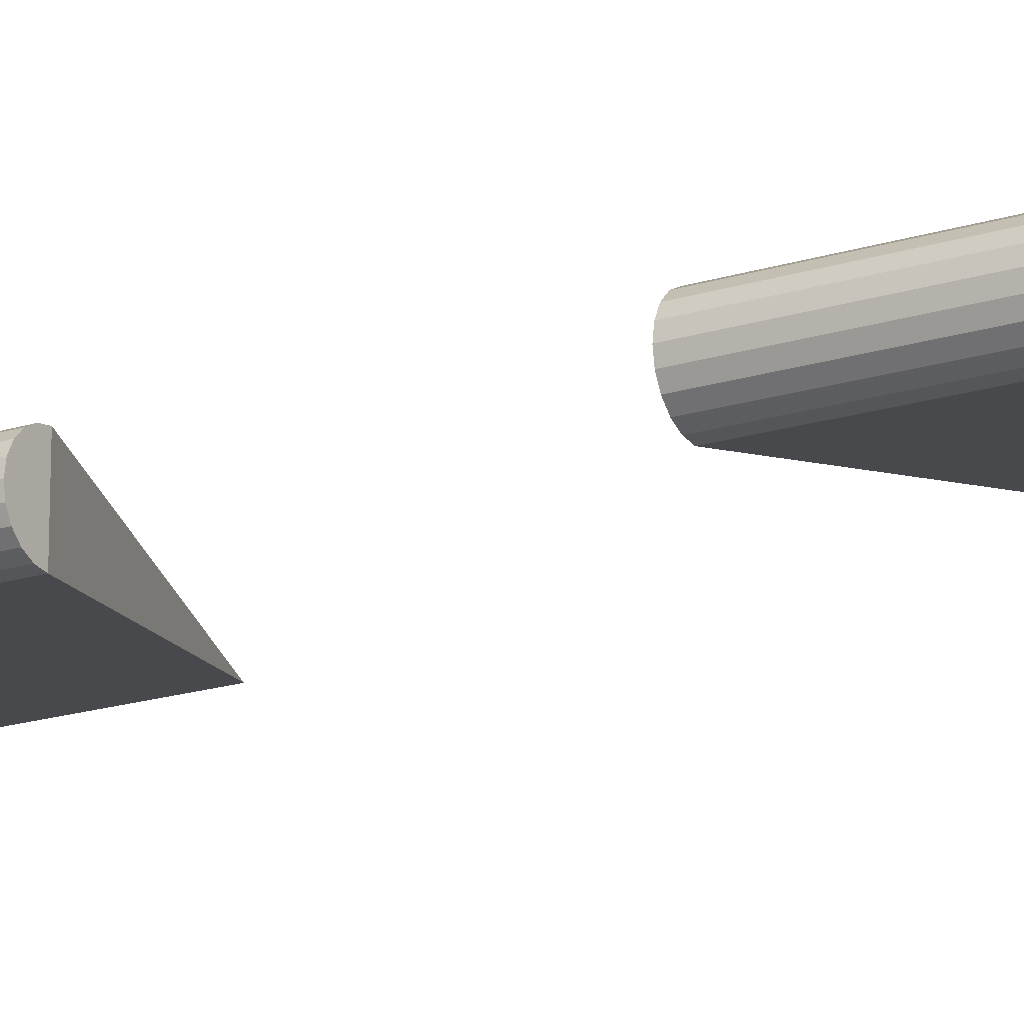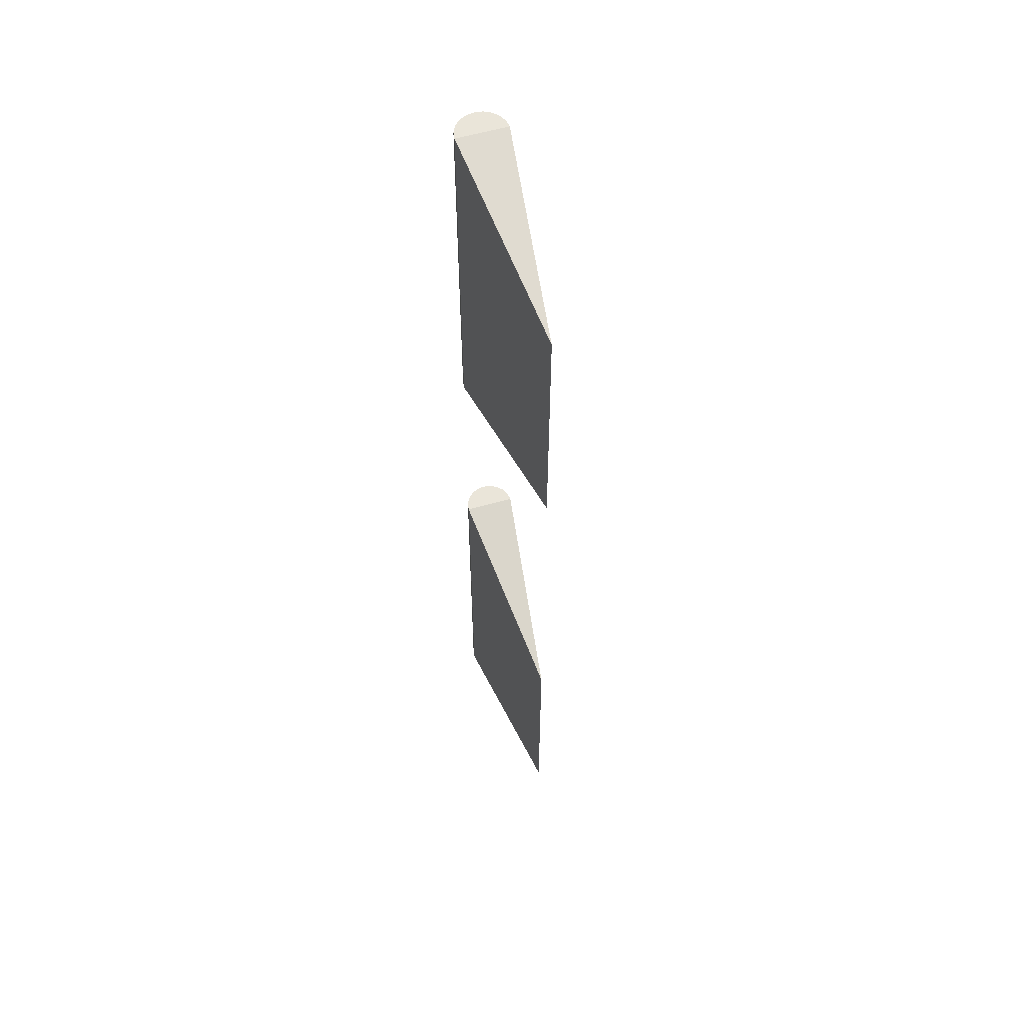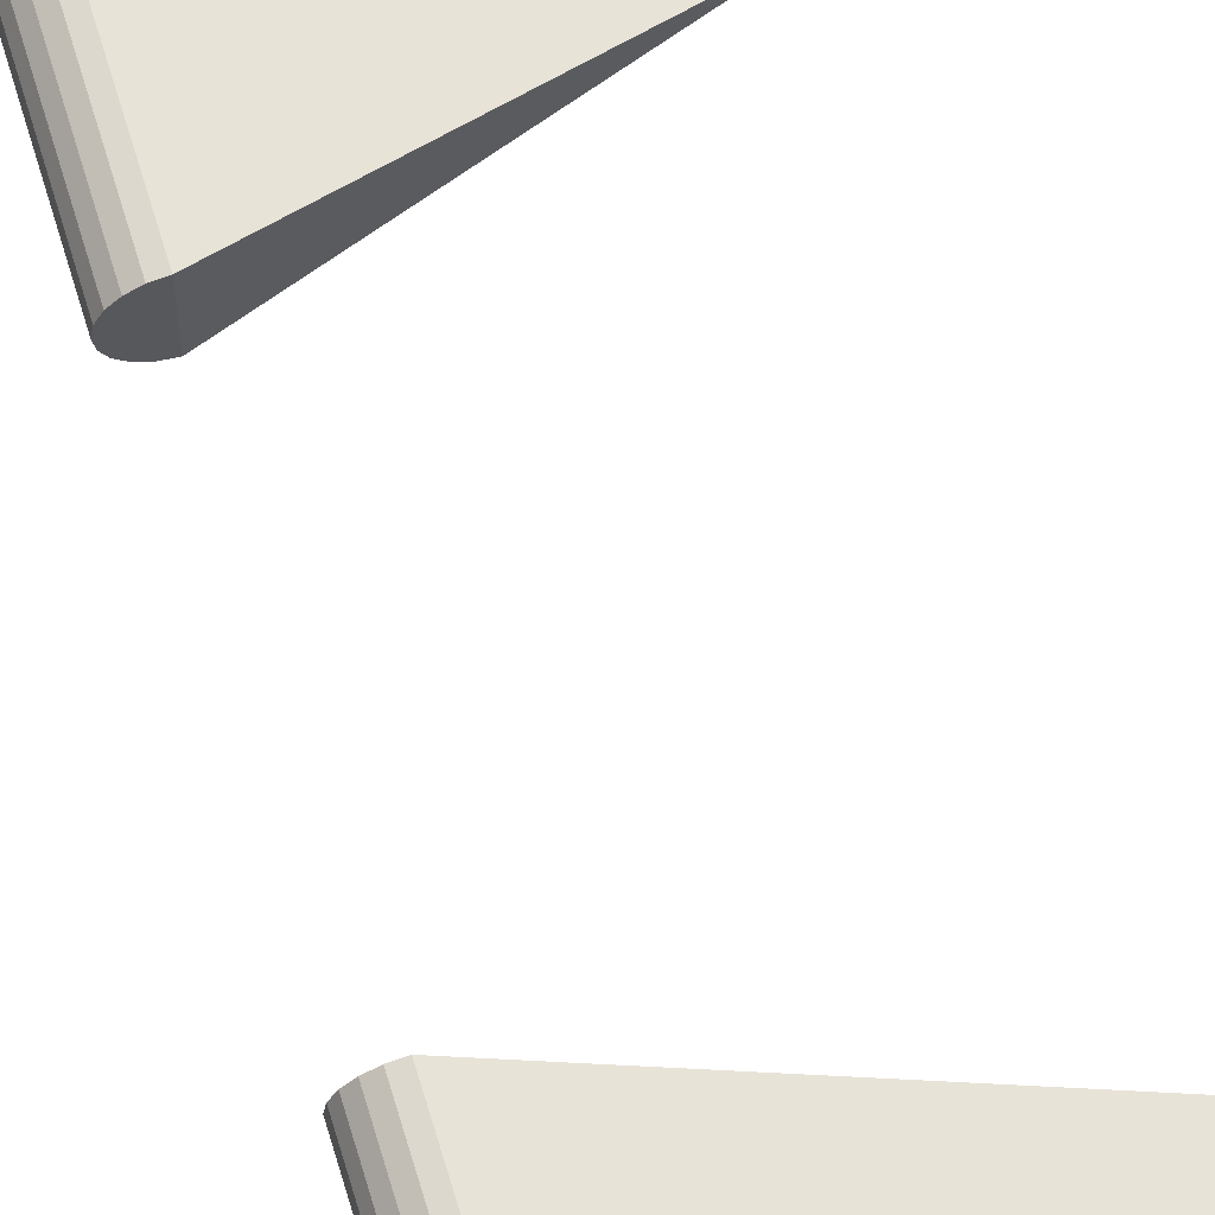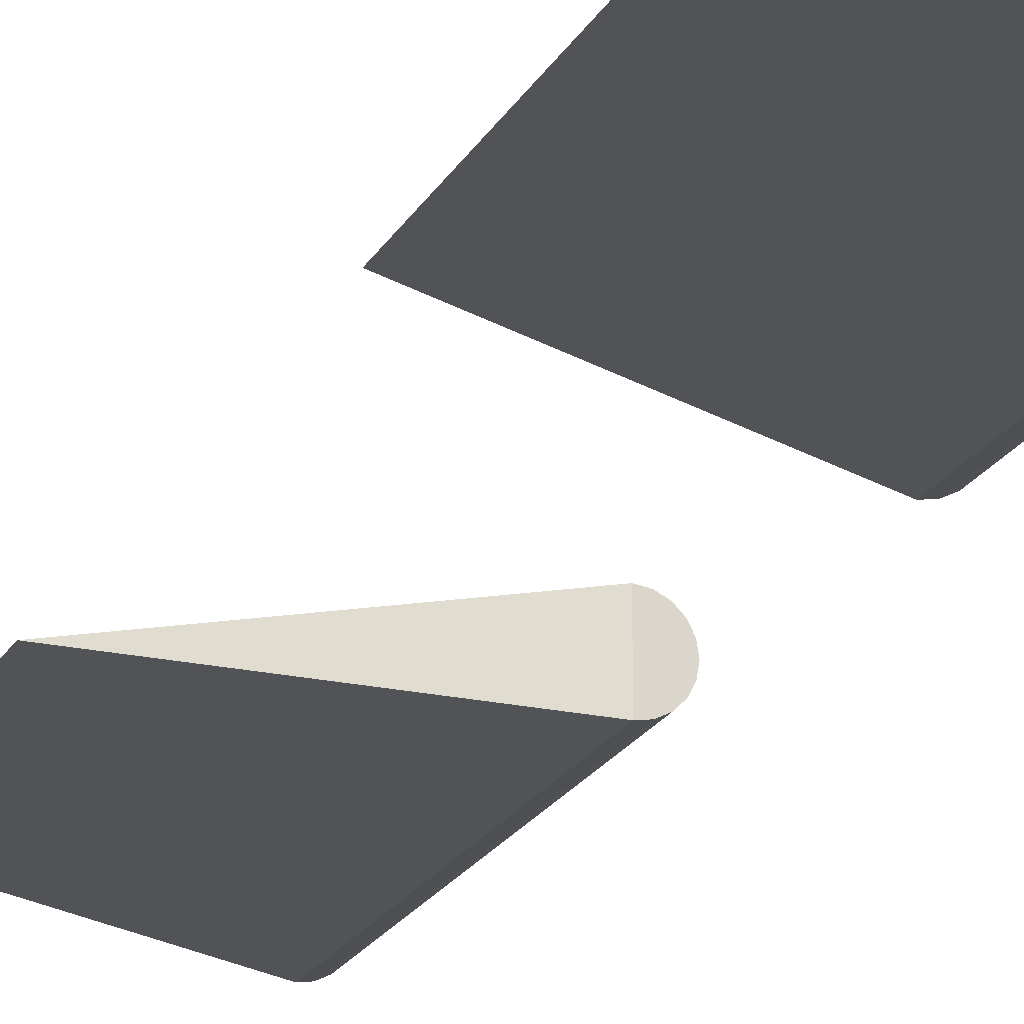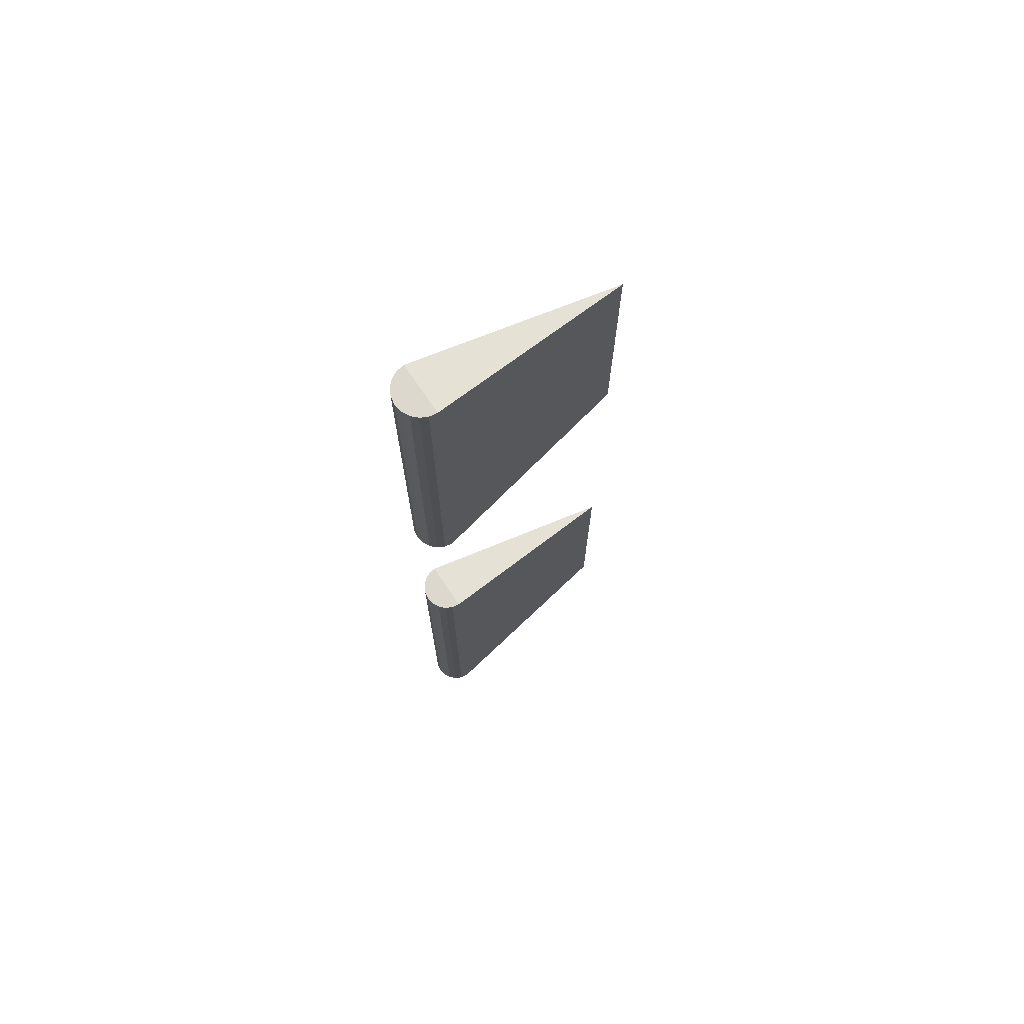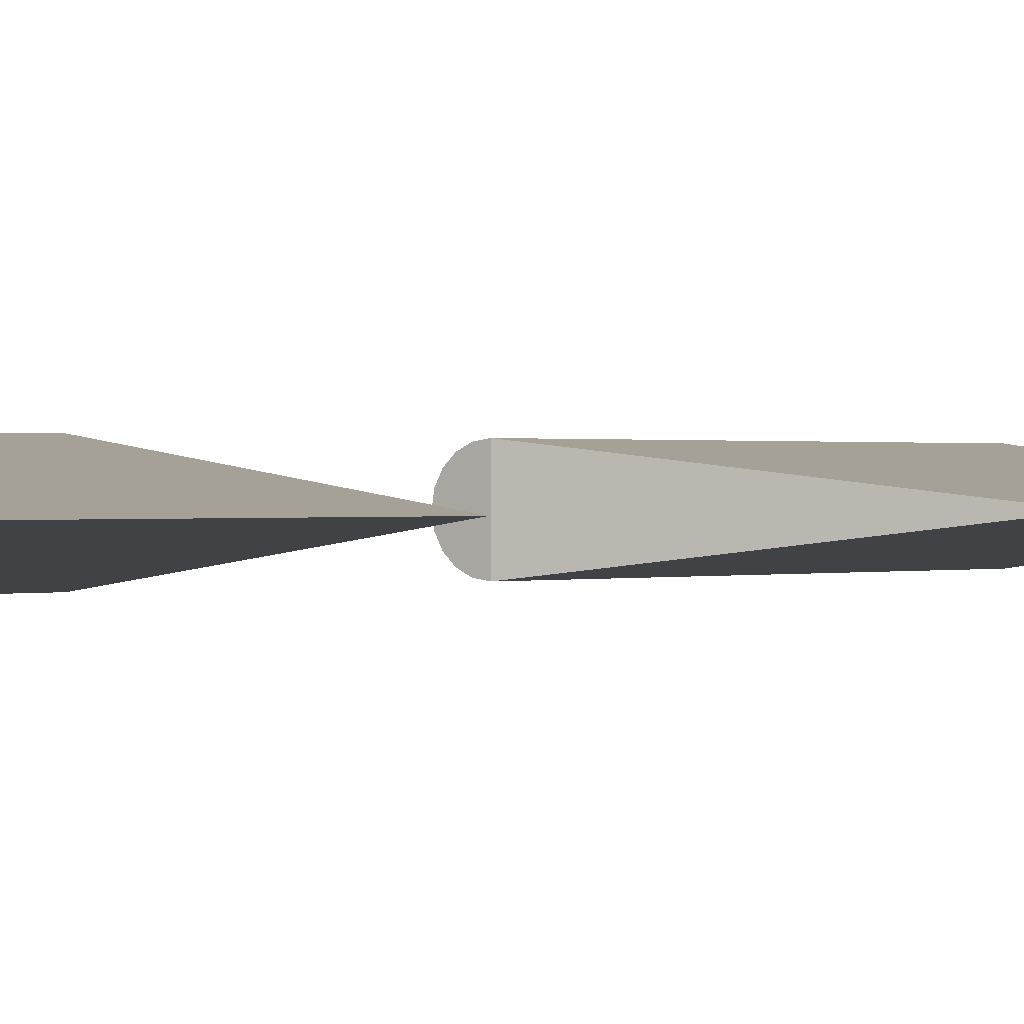
<metadata>
{"format":"obj","ext":"obj","renderer":"f3d","projection":"perspective","resolution":1024,"background":"white","views":[{"elev":-18.3,"azim":-58.3,"up":"+Y"},{"elev":58.1,"azim":73.1,"up":"+Z"},{"elev":65.3,"azim":-16.6,"up":"+Y"},{"elev":-19.7,"azim":159.6,"up":"+Y"},{"elev":72.4,"azim":-34.2,"up":"+Z"},{"elev":0.3,"azim":33.8,"up":"+Y"}]}
</metadata>
<code>
o Fins_Cube.001_Fins_Cube.004
v 2.04 -0.01247 -0.2394
v 2.04 0.01215 -0.05888
v 2.04 0.01215 -0.2394
v 2.036 -0.01187 -0.2394
v 2.032 -0.01012 -0.2394
v 2.03 -0.007395 -0.2394
v 2.028 -0.003964 -0.2394
v 2.027 -0.00016 -0.2394
v 2.028 0.003644 -0.2394
v 2.03 0.007075 -0.2394
v 2.032 0.009798 -0.2394
v 2.036 0.01155 -0.2394
v 2.04 -0.01247 -0.05888
v 2.036 -0.01187 -0.05888
v 2.032 -0.01012 -0.05888
v 2.03 -0.007395 -0.05888
v 2.028 -0.003964 -0.05888
v 2.027 -0.00016 -0.05888
v 2.028 0.003644 -0.05888
v 2.03 0.007075 -0.05888
v 2.032 0.009798 -0.05888
v 2.036 0.01155 -0.05888
v 2.14 -0.00016 -0.216
v 2.14 -0.00016 -0.0896
v 2.14 -0.00016 -0.216
v 2.14 -0.00016 -0.0896
v 2.04 -0.01247 0.2394
v 2.04 -0.01247 0.05888
v 2.04 0.01215 0.2394
v 2.036 -0.01187 0.2394
v 2.14 -0.00016 0.216
v 2.032 0.009798 0.2394
v 2.036 -0.01187 0.05888
v 2.14 -0.00016 0.0896
v 2.04 0.01215 0.05888
v 2.036 0.01155 0.05888
v 2.032 -0.01012 0.05888
v 2.032 0.009798 0.05888
v 2.03 0.007075 0.05888
v 2.028 0.003644 0.05888
v 2.036 0.01155 0.2394
v 2.027 -0.00016 0.05888
v 2.028 0.003644 0.2394
v 2.03 0.007075 0.2394
v 2.028 -0.003964 0.05888
v 2.03 -0.007395 0.05888
v 2.028 -0.003964 0.2394
v 2.027 -0.00016 0.2394
v 2.03 -0.007395 0.2394
v 2.032 -0.01012 0.2394
f 4 11 7
f 21 2 15
f 3 22 12
f 12 21 11
f 11 20 10
f 10 19 9
f 9 18 8
f 8 17 7
f 7 16 6
f 6 15 5
f 5 14 4
f 1 14 13
f 13 24 26
f 1 26 23
f 3 23 25
f 3 24 2
f 6 5 7
f 5 4 7
f 4 1 11
f 1 3 11
f 3 12 11
f 11 10 7
f 10 9 7
f 9 8 7
f 13 14 2
f 14 15 2
f 15 16 17
f 17 18 19
f 19 20 21
f 21 22 2
f 15 17 19
f 19 21 15
f 3 2 22
f 12 22 21
f 11 21 20
f 10 20 19
f 9 19 18
f 8 18 17
f 7 17 16
f 6 16 15
f 5 15 14
f 1 4 14
f 3 25 24
f 1 13 26
f 3 1 23
f 13 2 24
f 27 28 34
f 27 33 28
f 27 29 32
f 27 31 29
f 27 30 33
f 30 27 32
f 27 34 31
f 29 31 34
f 28 35 34
f 29 34 35
f 29 35 36
f 28 33 35
f 38 36 35
f 33 37 35
f 38 35 37
f 32 38 39
f 40 39 38
f 41 36 38
f 41 38 32
f 40 38 37
f 29 41 32
f 29 36 41
f 45 42 40
f 43 40 42
f 44 39 40
f 44 40 43
f 37 45 40
f 37 46 45
f 47 45 46
f 48 42 45
f 48 45 47
f 43 48 47
f 43 42 48
f 49 50 47
f 47 46 49
f 50 30 47
f 30 32 47
f 32 44 47
f 44 43 47
f 50 33 30
f 49 37 50
f 50 37 33
f 49 46 37
f 32 39 44

</code>
